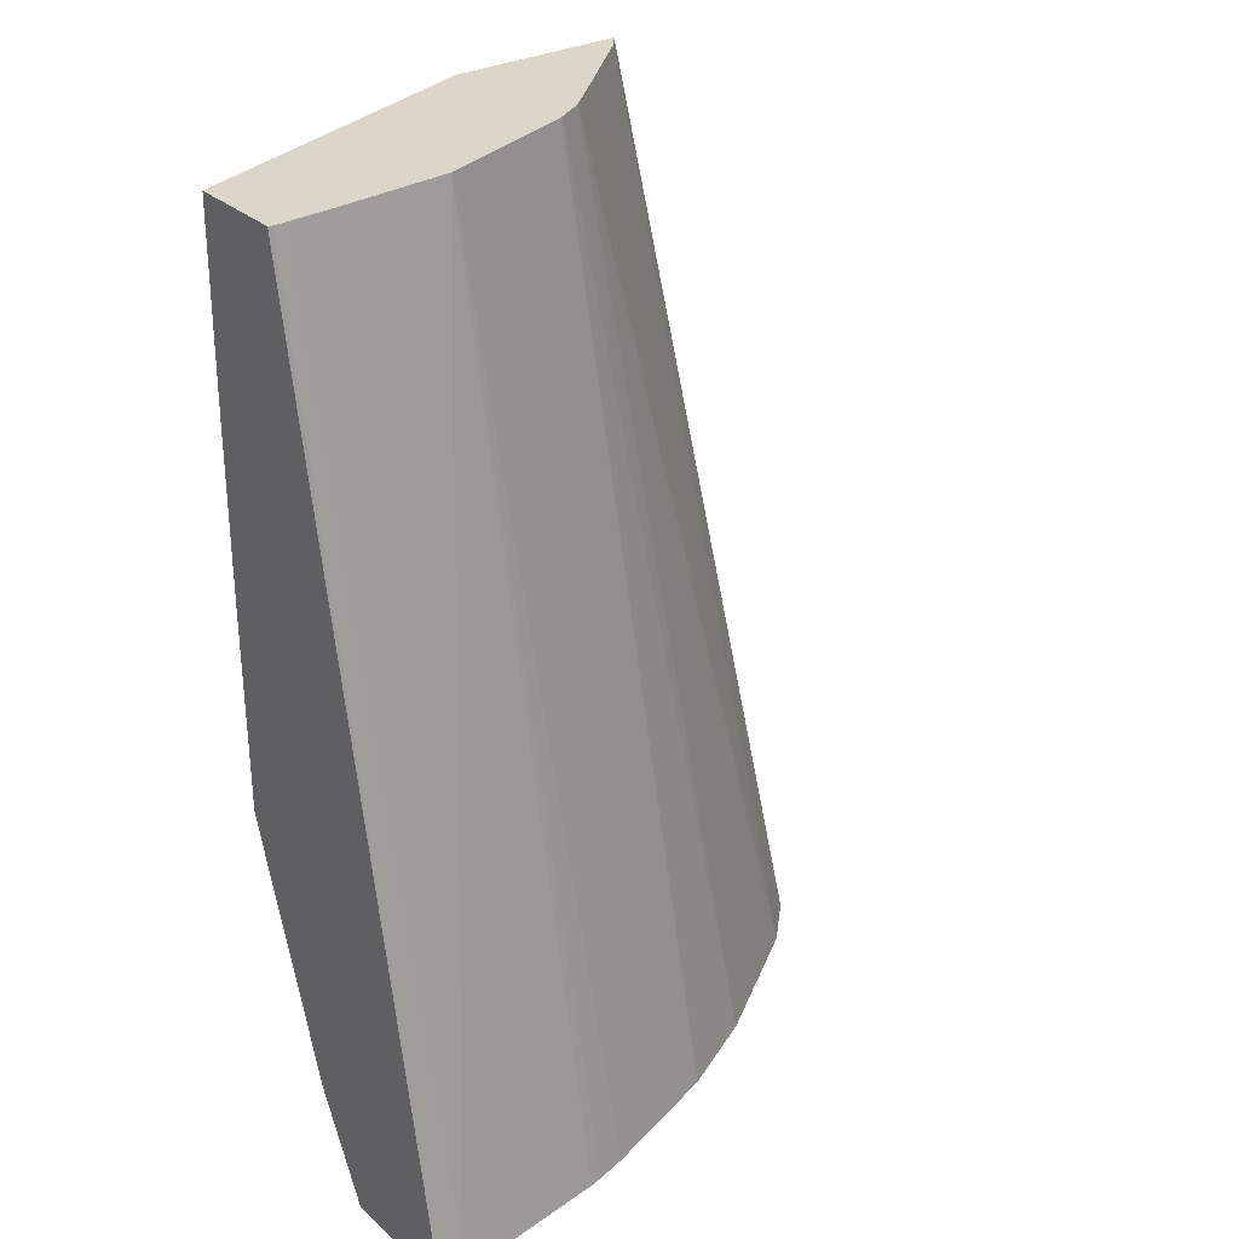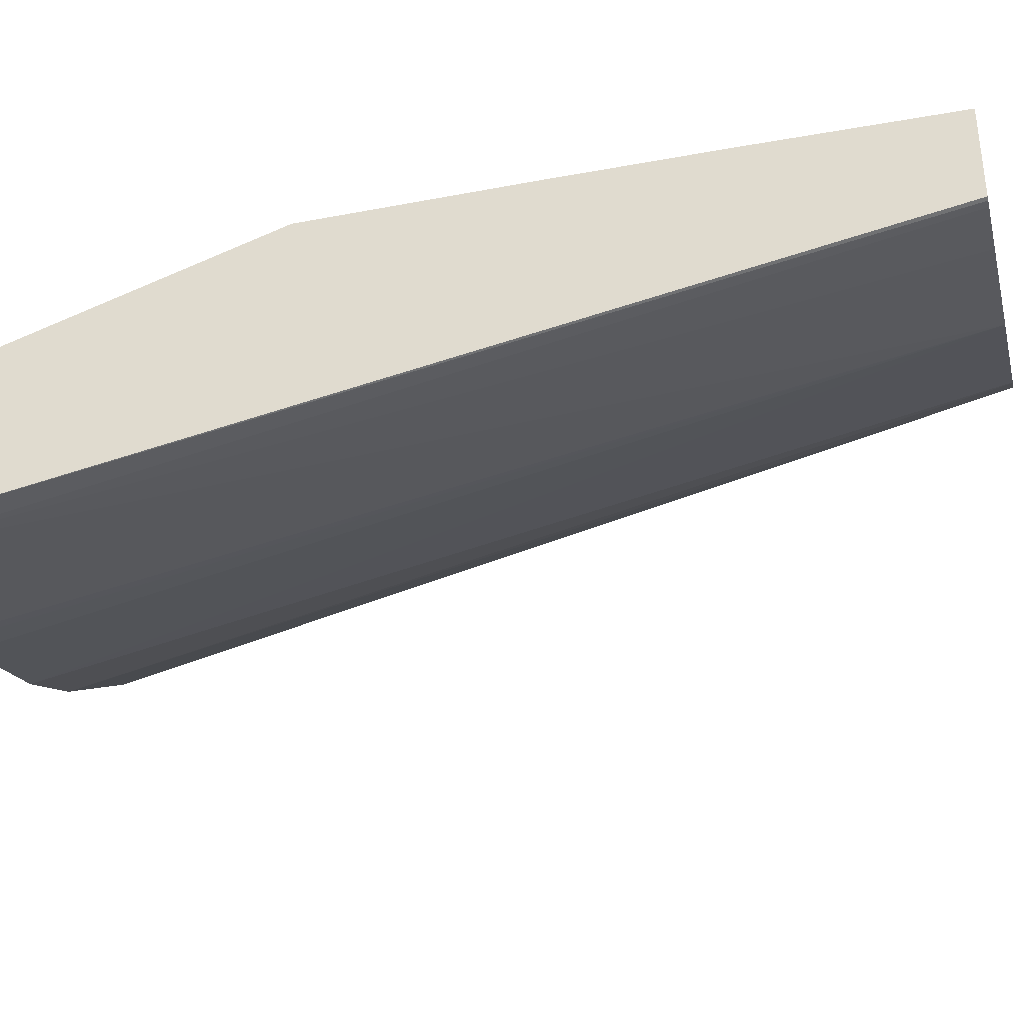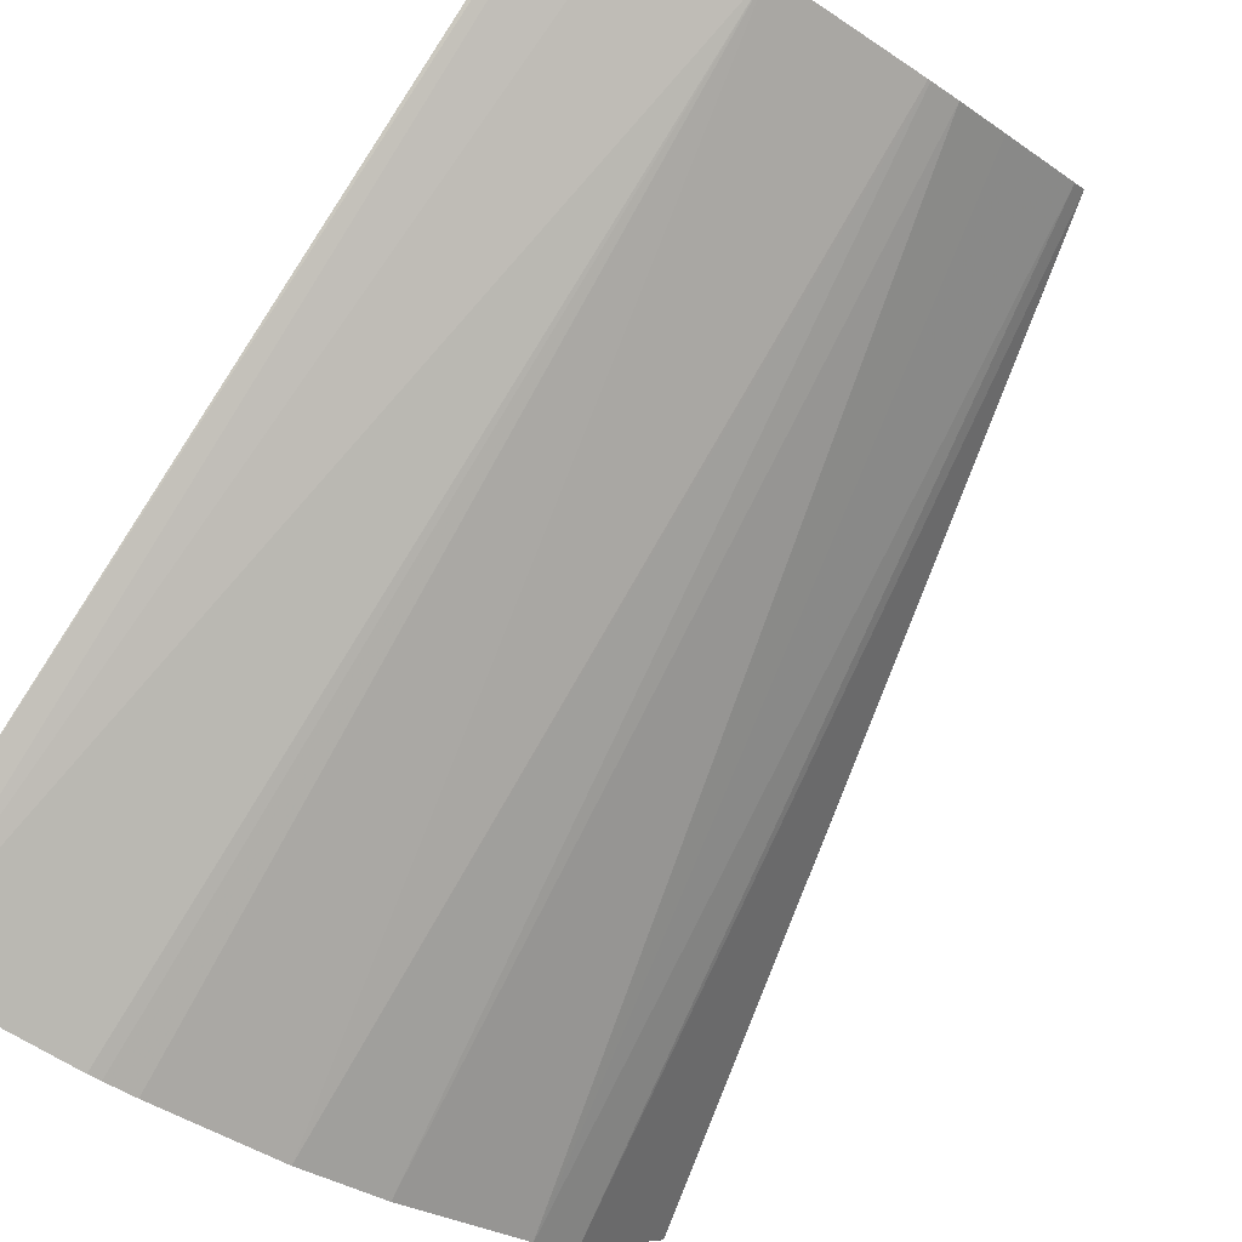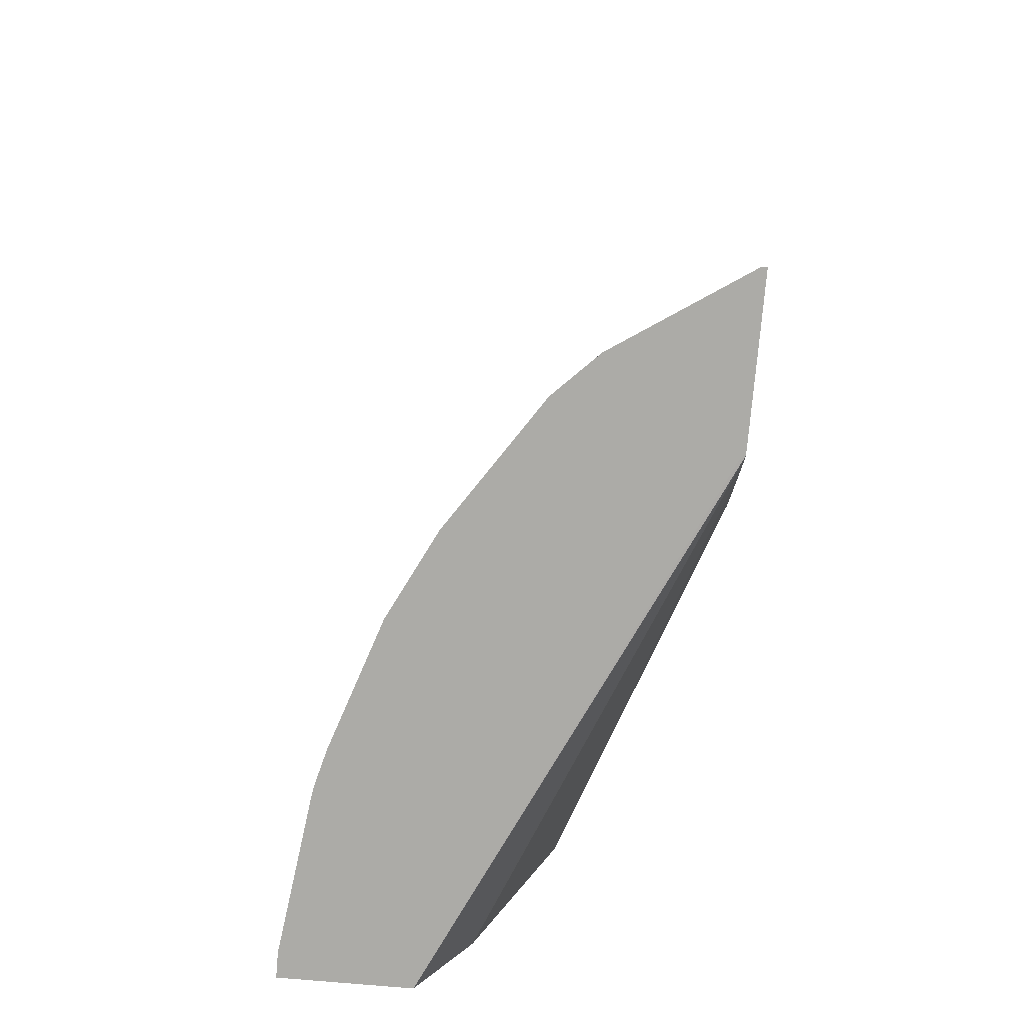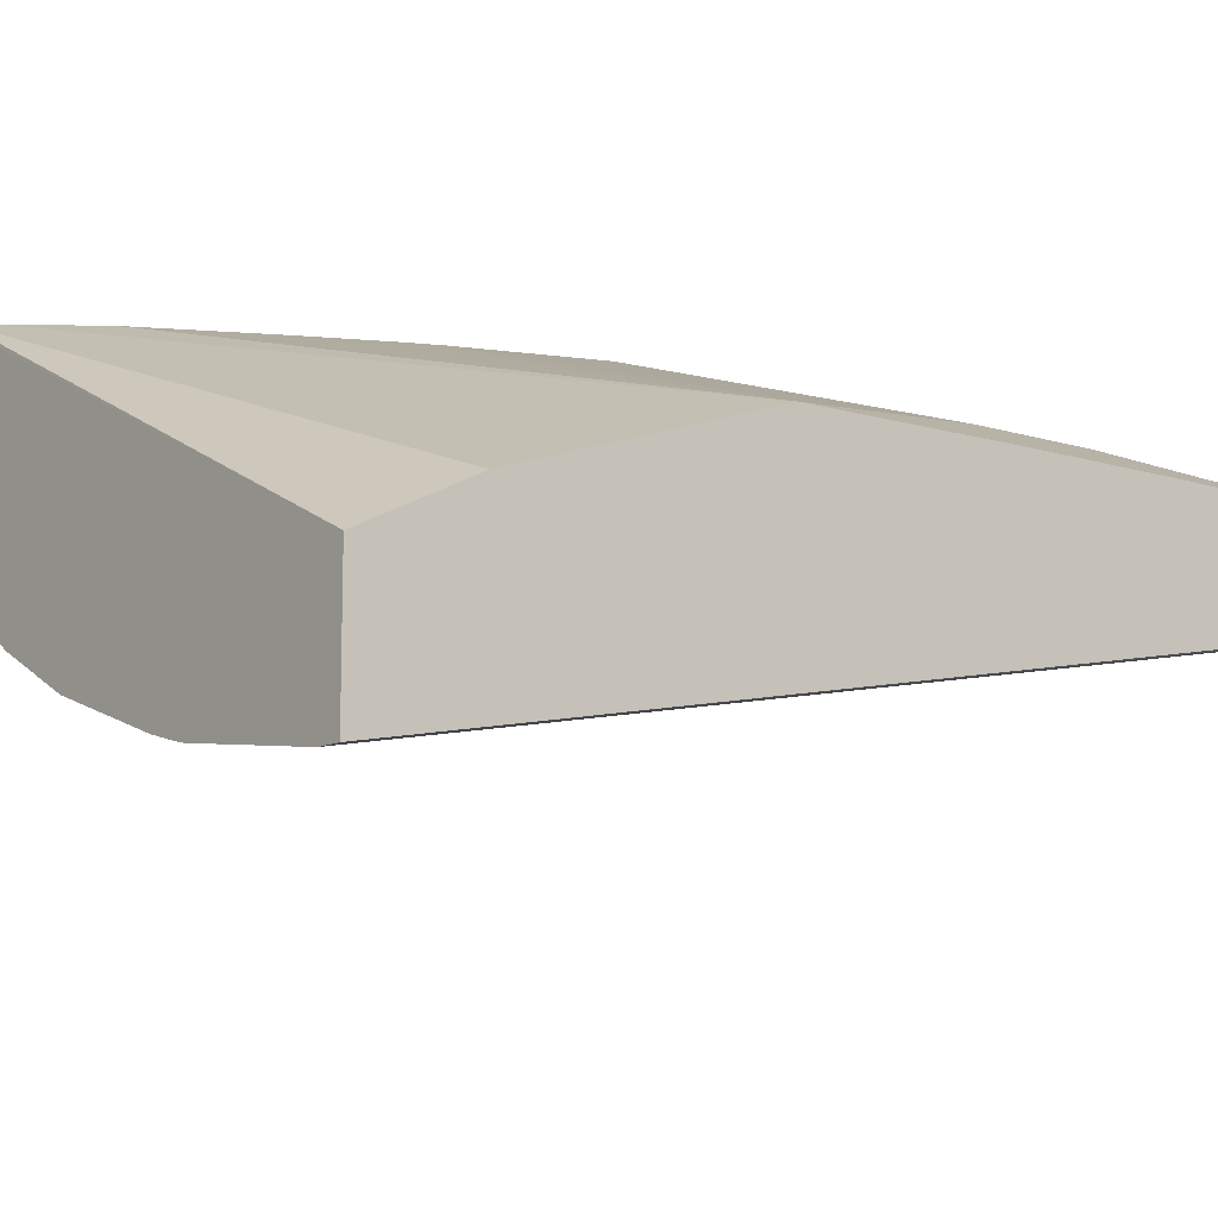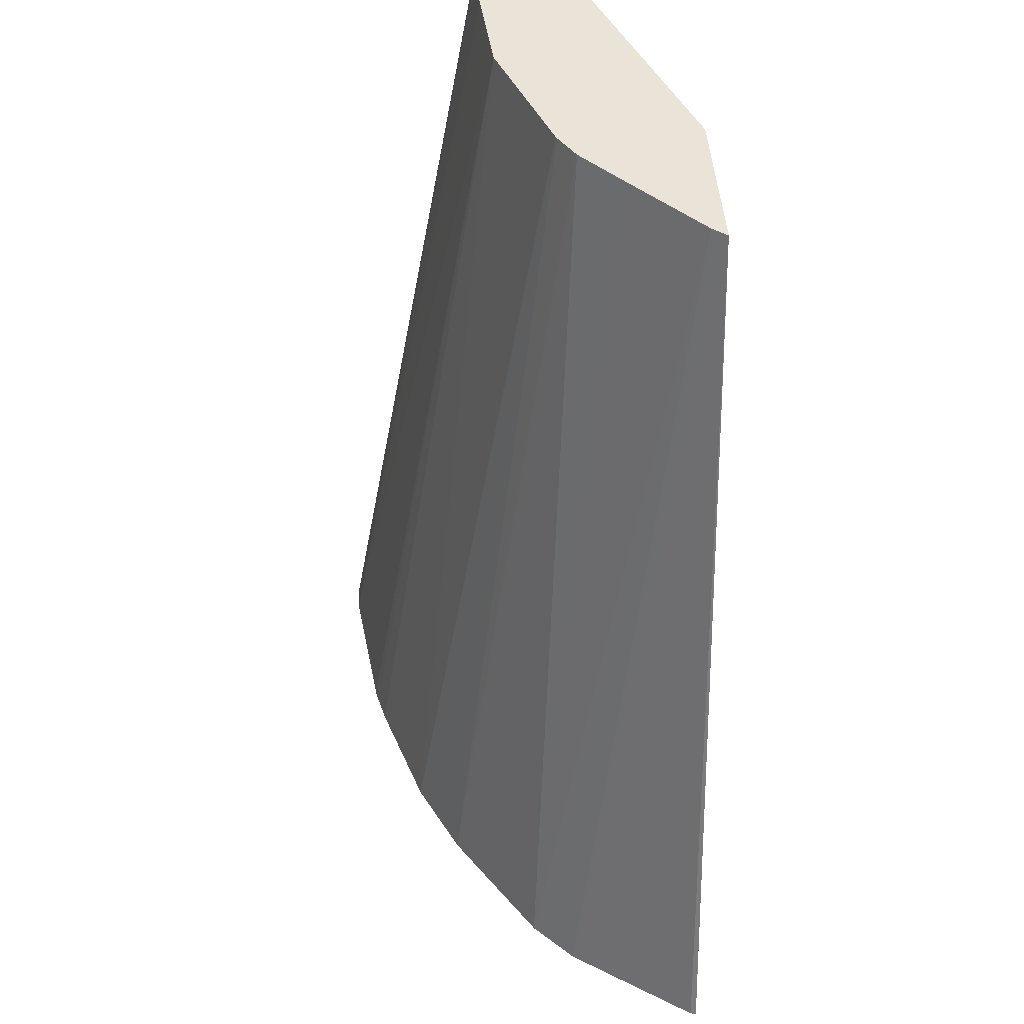
<metadata>
{"format":"obj","ext":"obj","renderer":"f3d","projection":"perspective","resolution":1024,"background":"white","views":[{"elev":29.8,"azim":142.0,"up":"+Y"},{"elev":-35.7,"azim":103.8,"up":"+Z"},{"elev":-78.5,"azim":147.1,"up":"+Z"},{"elev":-76.3,"azim":-95.0,"up":"+Y"},{"elev":-11.0,"azim":52.3,"up":"+Z"},{"elev":43.4,"azim":-93.4,"up":"+Y"}]}
</metadata>
<code>
v 0.001637 0.5444 -0.2908
v -1.132e-05 0.5444 -0.2913
v 0.001637 0.5444 -0.2479
v 0.001637 0.1239 -0.3671
v -0.0034 0.5444 -0.2913
v -0.1401 0.5444 -0.1976
v -0.03815 0.4576 -0.2289
v 0.001637 0.4569 -0.2471
v 0.001637 0.1239 -0.3099
v -0.009629 0.1239 -0.3671
v -0.0277 0.5444 -0.29
v -0.2178 0.5444 -0.1976
v -0.1389 0.5339 -0.1976
v -0.03815 0.4005 -0.2289
v 0.001637 0.383 -0.2471
v -0.236 0.124 -0.1976
v -0.2337 0.1239 -0.2002
v 0.001637 0.1351 -0.3043
v -0.08101 0.1239 -0.3576
v -0.07628 0.5444 -0.286
v -0.2126 0.5444 -0.204
v -0.2717 0.124 -0.2575
v -0.3099 0.124 -0.2003
v -0.3099 0.1239 -0.2002
v -0.3103 0.1239 -0.1976
v -0.1389 0.3242 -0.1976
v 0.001637 0.2861 -0.2479
v -0.2287 0.1335 -0.1976
v -0.2499 0.1239 -0.1976
v 0.001637 0.1684 -0.2877
v 0.001637 0.1717 -0.286
v -0.08654 0.1239 -0.3564
v -0.1421 0.5444 -0.2627
v -0.1001 0.1239 -0.3528
v -0.1573 0.1239 -0.3338
v -0.178 0.5444 -0.2352
v -0.2528 0.1239 -0.2764
v -0.2717 0.1239 -0.2575
v -0.2718 0.1239 -0.2574
v -0.1579 0.267 -0.1976
v -0.164 0.2521 -0.1976
v -0.1804 0.2167 -0.1976
v -0.1838 0.2098 -0.1976
v -0.1995 0.1785 -0.1976
v -0.2029 0.1717 -0.1976
v -0.2063 0.1648 -0.1976
v -0.1434 0.5444 -0.2621
v -0.1954 0.1239 -0.3147
v -0.156 0.5444 -0.2546
v -0.2526 0.1239 -0.2766
f 12 23 24
f 12 24 25
f 14 26 27
f 16 31 28
f 16 29 17
f 16 18 30
f 12 22 23
f 16 30 31
f 14 27 15
f 12 21 22
f 7 15 8
f 10 19 20
f 9 18 16
f 9 16 17
f 7 14 15
f 7 26 14
f 7 13 26
f 6 13 7
f 6 26 13
f 6 40 26
f 10 20 11
f 19 32 20
f 36 49 37
f 20 34 35
f 48 50 49
f 47 48 49
f 37 49 50
f 6 41 40
f 35 48 47
f 33 35 47
f 27 28 31
f 27 46 28
f 27 45 46
f 27 44 45
f 20 32 34
f 27 43 44
f 27 41 42
f 27 40 41
f 26 40 27
f 22 24 23
f 22 39 24
f 22 38 39
f 22 37 38
f 21 37 22
f 21 36 37
f 20 35 33
f 27 42 43
f 6 42 41
f 6 46 45
f 6 44 43
f 1 4 2
f 1 9 4
f 1 18 9
f 1 30 18
f 1 31 30
f 1 27 31
f 1 15 27
f 1 8 15
f 1 3 8
f 2 4 10
f 1 6 3
f 1 21 12
f 1 36 21
f 1 49 36
f 1 47 49
f 6 43 42
f 1 20 33
f 1 11 20
f 1 5 11
f 1 2 5
f 1 12 6
f 2 10 5
f 1 33 47
f 3 7 8
f 3 6 7
f 6 45 44
f 6 28 46
f 6 29 16
f 6 25 29
f 6 12 25
f 5 10 11
f 4 19 10
f 4 32 19
f 4 34 32
f 6 16 28
f 4 48 35
f 4 35 34
f 4 17 29
f 4 25 24
f 4 24 39
f 4 29 25
f 4 38 37
f 4 37 50
f 4 50 48
f 4 39 38
f 4 9 17

</code>
